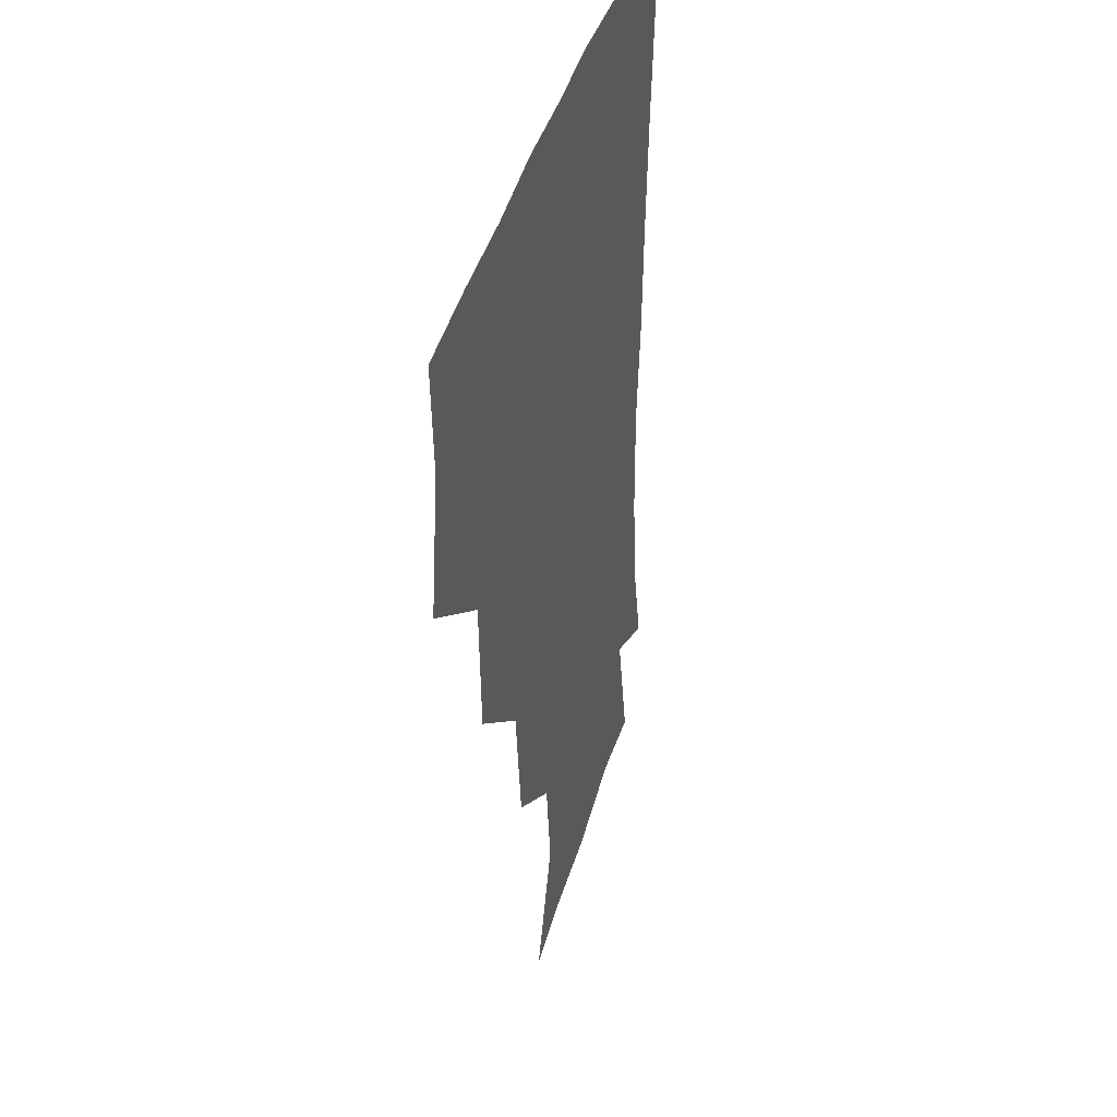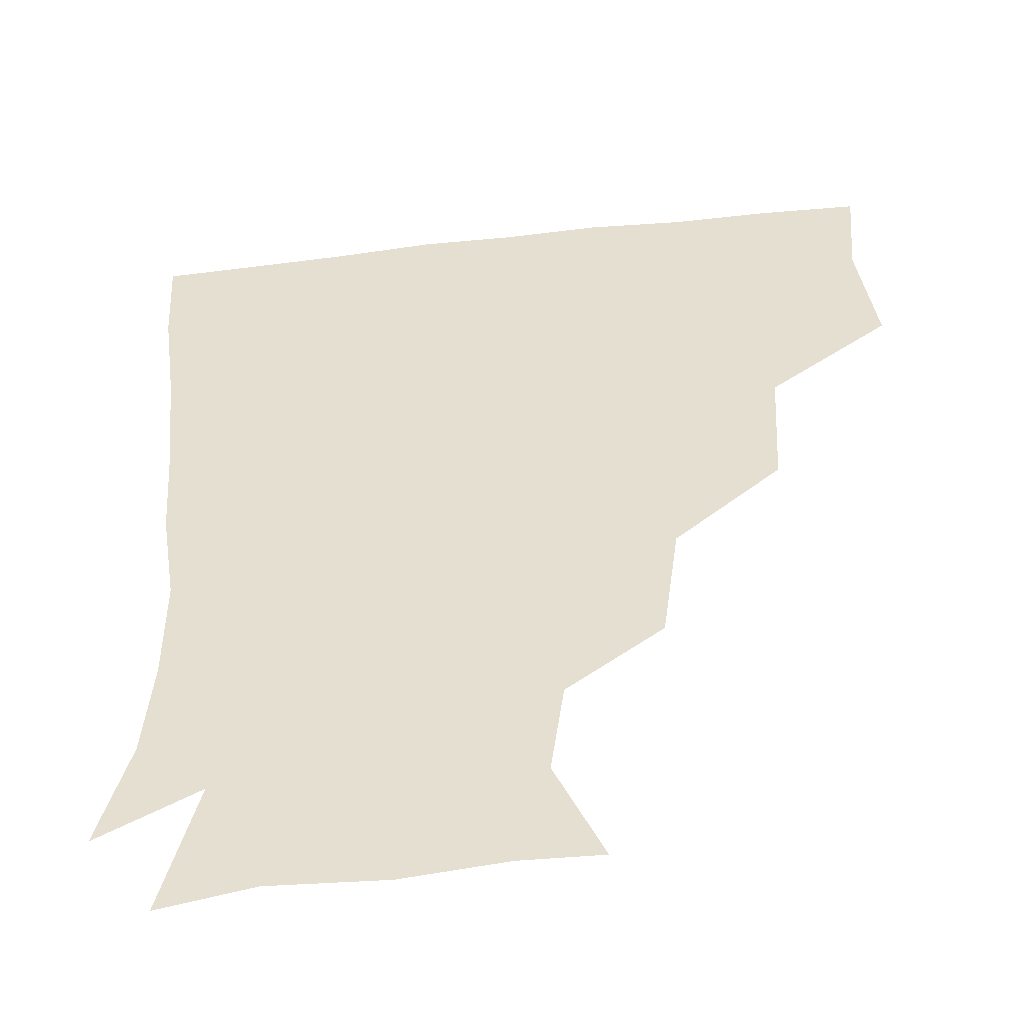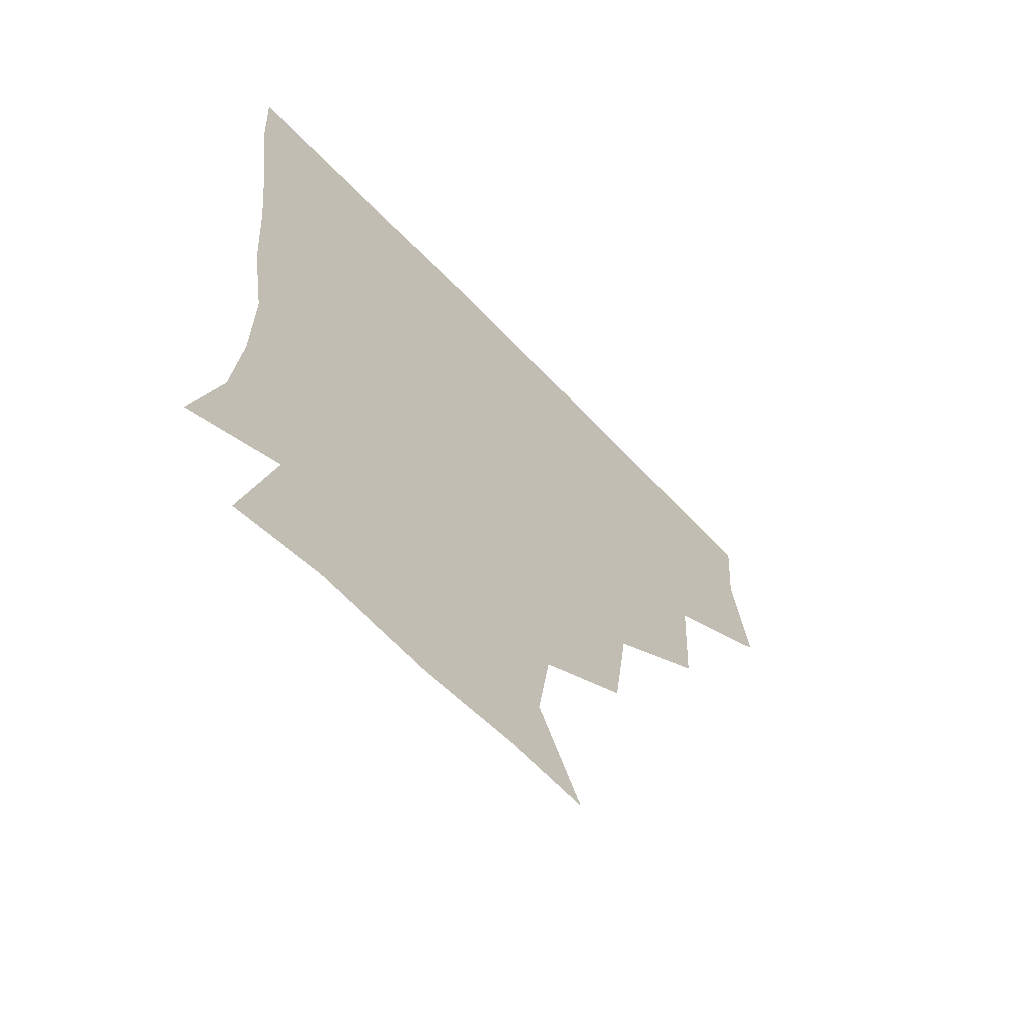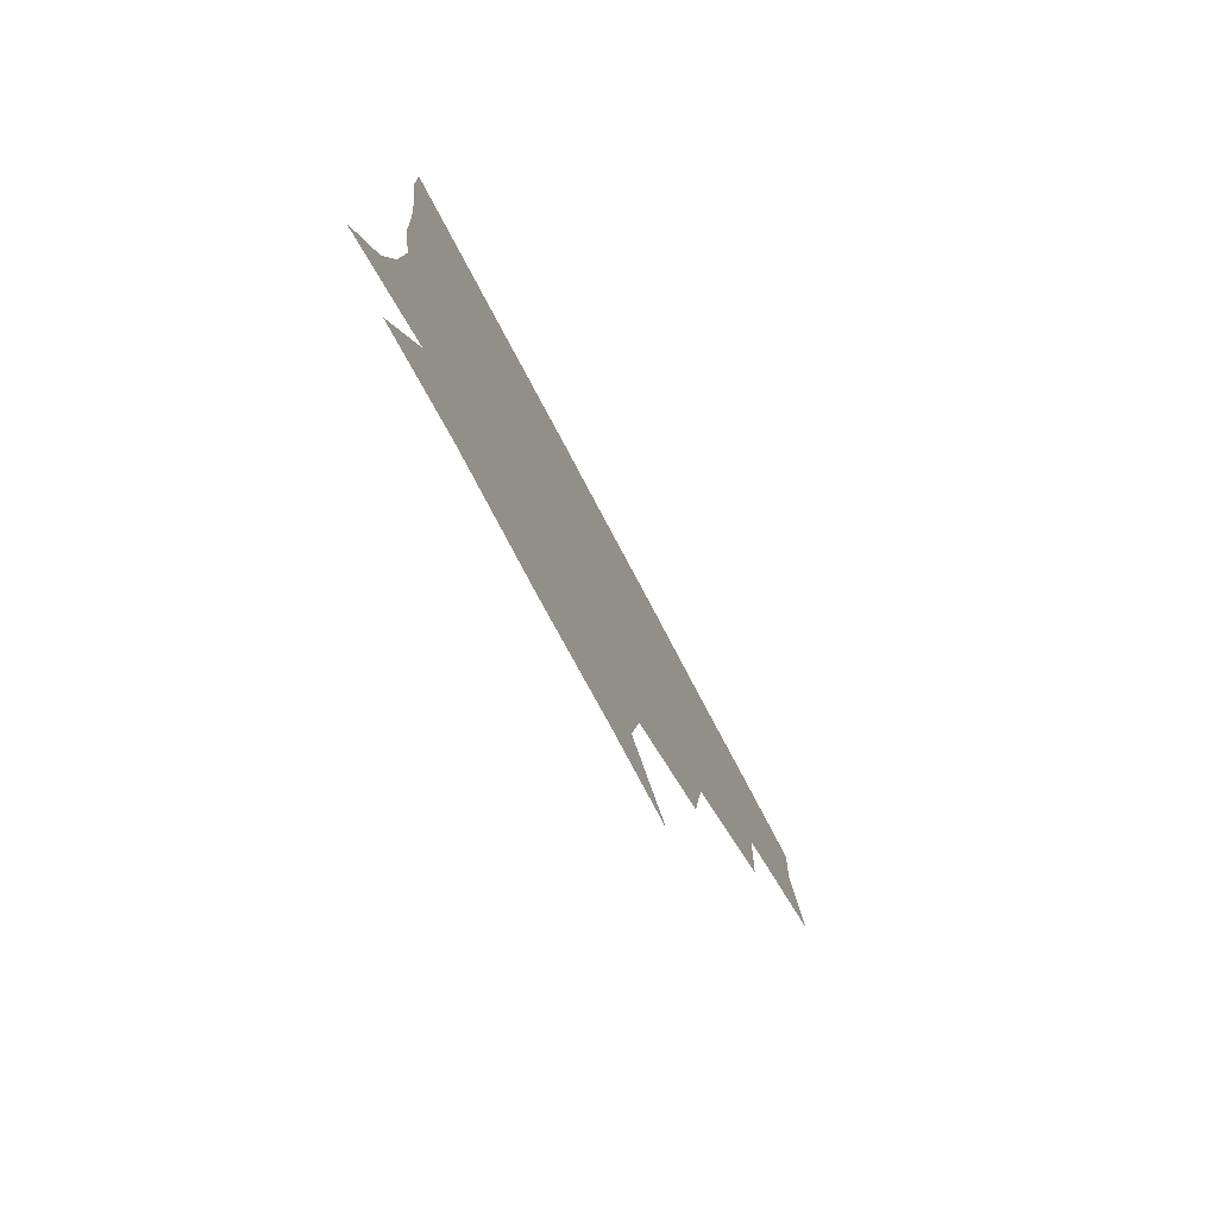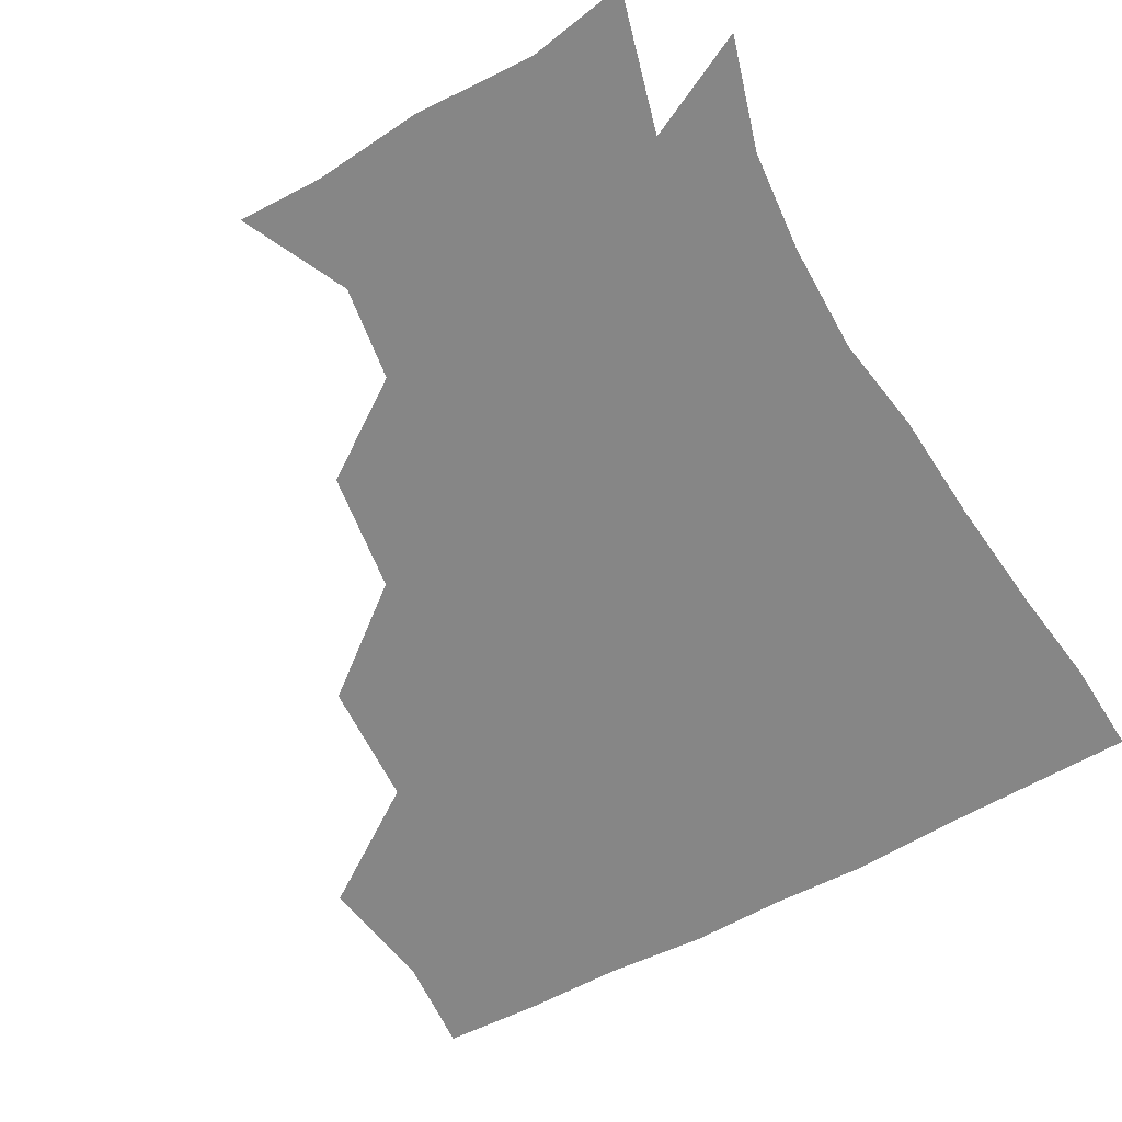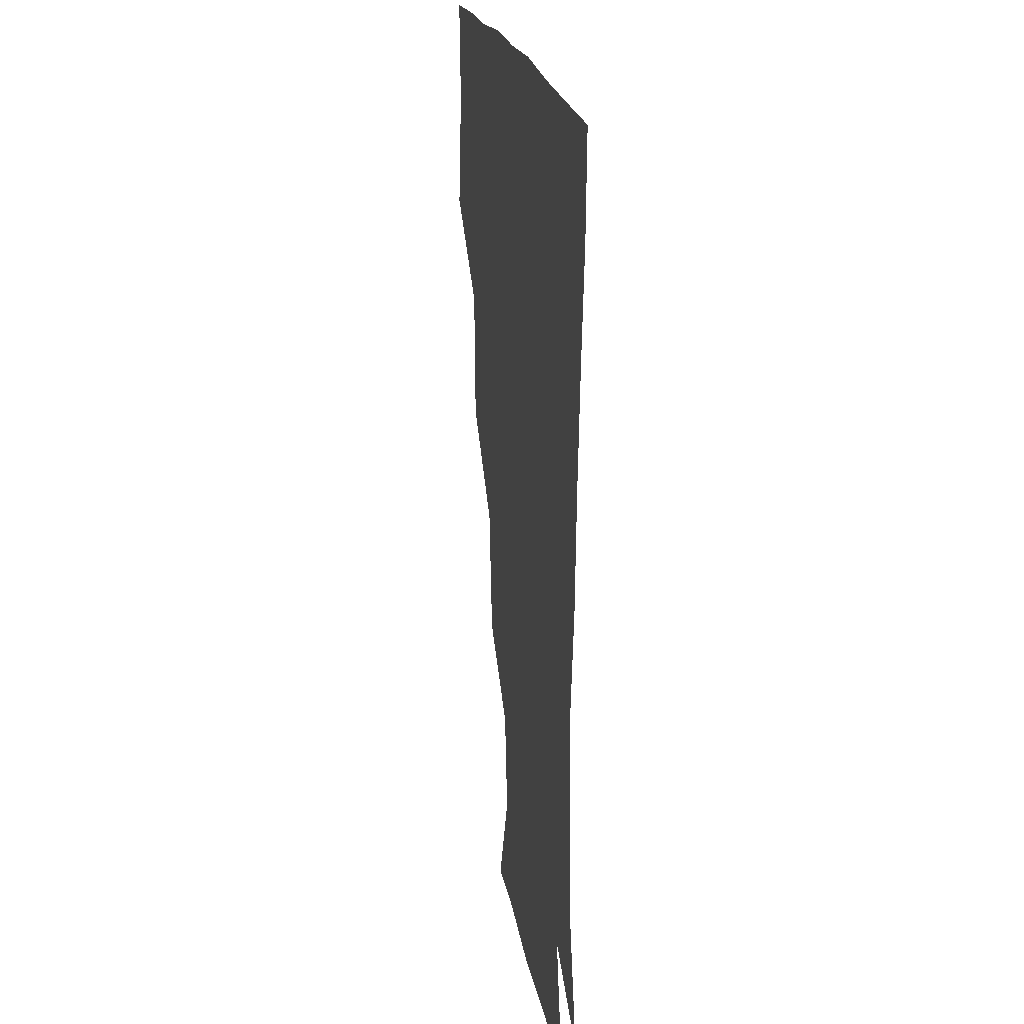
<metadata>
{"format":"obj","ext":"obj","renderer":"f3d","projection":"perspective","resolution":1024,"background":"white","views":[{"elev":37.3,"azim":-76.4,"up":"+Y"},{"elev":-47.1,"azim":-172.7,"up":"+Y"},{"elev":-64.3,"azim":133.6,"up":"+Y"},{"elev":-79.8,"azim":118.1,"up":"+Y"},{"elev":-62.2,"azim":29.0,"up":"+Z"},{"elev":19.0,"azim":81.4,"up":"+Y"}]}
</metadata>
<code>
v 448.7 353.4 0
v 454.4 389.6 0
v 452 419.9 0
v 487.6 289.1 0
v 485.4 327.7 0
v 485.2 363 0
v 483.5 391.3 0
v 481.8 421.2 0
v 525.3 226.2 0
v 520.1 262.8 0
v 515.6 299.4 0
v 514.9 334.8 0
v 513.8 363.2 0
v 512.6 391.6 0
v 511.7 421.2 0
v 543.8 145.4 0
v 558.9 177 0
v 554.7 205.5 0
v 549.5 242.9 0
v 546 272.9 0
v 544.8 306.3 0
v 543.3 334.5 0
v 543.4 363.5 0
v 542.5 391.5 0
v 541.2 423.2 0
v 569 145.8 0
v 579.9 181 0
v 577.1 212.8 0
v 574.2 246.7 0
v 573.5 278.5 0
v 573.2 308.4 0
v 573 335.9 0
v 572.6 363.1 0
v 572.4 391.1 0
v 570.5 422.6 0
v 601.1 142.8 0
v 603.5 186.1 0
v 602.2 218.7 0
v 600.7 249.8 0
v 600.6 279.9 0
v 601.3 307.9 0
v 601.7 335.6 0
v 602.6 364 0
v 601.9 391.6 0
v 599.3 423.4 0
v 637.1 144.2 0
v 628.6 186 0
v 626.1 219.2 0
v 625.9 249.1 0
v 627 277.6 0
v 628.3 307.7 0
v 629.9 336.9 0
v 631.2 364.1 0
v 632.1 391.4 0
v 629.7 421.7 0
v 666.4 138.9 0
v 655.4 180 0
v 648.9 215.7 0
v 649.5 243.9 0
v 651.5 273.2 0
v 653.6 304.8 0
v 656 335 0
v 659.3 363.3 0
v 661 391.7 0
v 660.3 420.8 0
v 686.6 164.5 0
v 677 197.1 0
v 674.2 227.6 0
v 674 260.6 0
v 678.7 290.5 0
v 681 324.4 0
v 684.8 360.2 0
v 688.9 390.7 0
v 690.4 420.1 0
f 5 6 1
f 1 6 2
f 6 7 2
f 2 7 3
f 7 8 3
f 10 11 4
f 4 11 5
f 11 12 5
f 5 12 6
f 12 13 6
f 6 13 7
f 13 14 7
f 7 14 8
f 14 15 8
f 18 19 9
f 9 19 10
f 19 20 10
f 10 20 11
f 20 21 11
f 11 21 12
f 21 22 12
f 12 22 13
f 22 23 13
f 13 23 14
f 23 24 14
f 14 24 15
f 24 25 15
f 16 26 17
f 26 27 17
f 17 27 18
f 27 28 18
f 18 28 19
f 28 29 19
f 19 29 20
f 29 30 20
f 20 30 21
f 30 31 21
f 21 31 22
f 31 32 22
f 22 32 23
f 32 33 23
f 23 33 24
f 33 34 24
f 24 34 25
f 34 35 25
f 26 36 27
f 36 37 27
f 27 37 28
f 37 38 28
f 28 38 29
f 38 39 29
f 29 39 30
f 39 40 30
f 30 40 31
f 40 41 31
f 31 41 32
f 41 42 32
f 32 42 33
f 42 43 33
f 33 43 34
f 43 44 34
f 34 44 35
f 44 45 35
f 36 46 37
f 46 47 37
f 37 47 38
f 47 48 38
f 38 48 39
f 48 49 39
f 39 49 40
f 49 50 40
f 40 50 41
f 50 51 41
f 41 51 42
f 51 52 42
f 42 52 43
f 52 53 43
f 43 53 44
f 53 54 44
f 44 54 45
f 54 55 45
f 46 56 47
f 56 57 47
f 47 57 48
f 57 58 48
f 48 58 49
f 58 59 49
f 49 59 50
f 59 60 50
f 50 60 51
f 60 61 51
f 51 61 52
f 61 62 52
f 52 62 53
f 62 63 53
f 53 63 54
f 63 64 54
f 54 64 55
f 64 65 55
f 57 66 58
f 66 67 58
f 58 67 59
f 67 68 59
f 59 68 60
f 68 69 60
f 60 69 61
f 69 70 61
f 61 70 62
f 70 71 62
f 62 71 63
f 71 72 63
f 63 72 64
f 72 73 64
f 64 73 65
f 73 74 65

</code>
